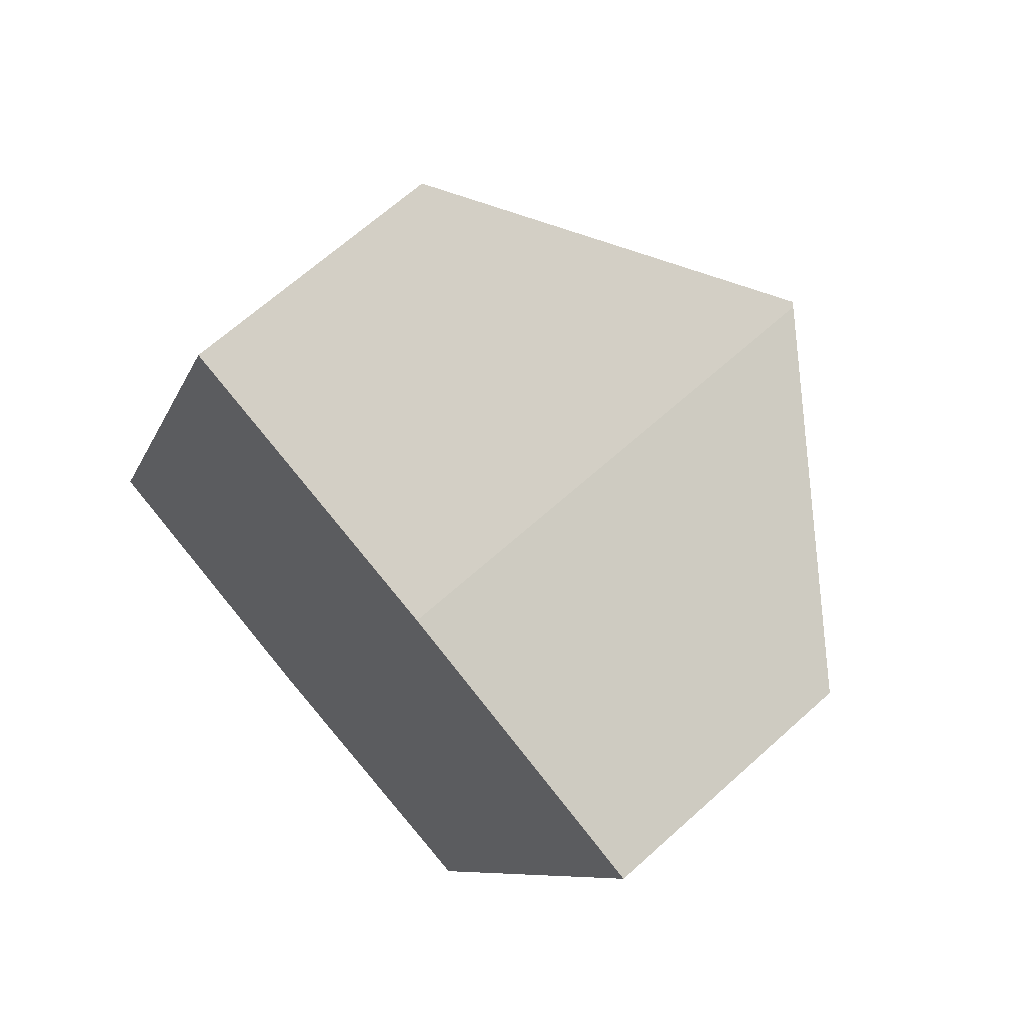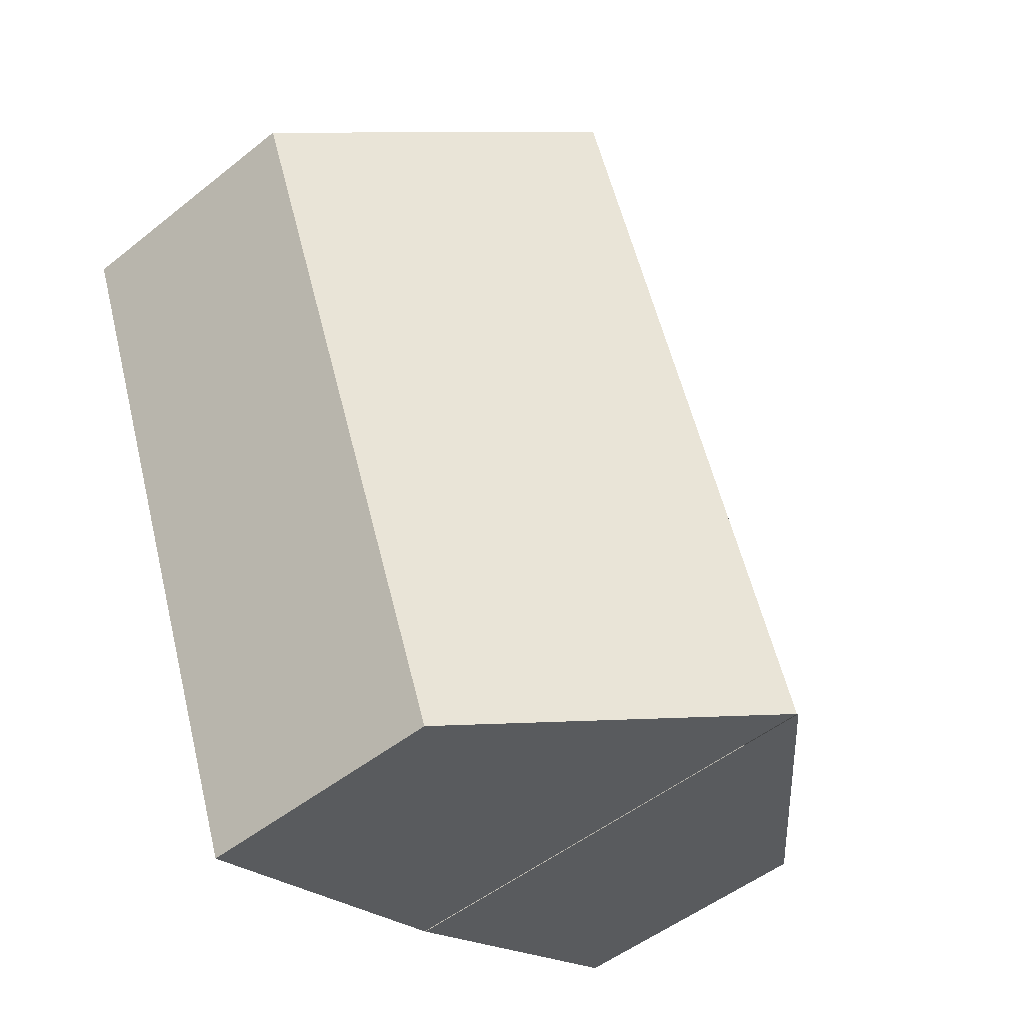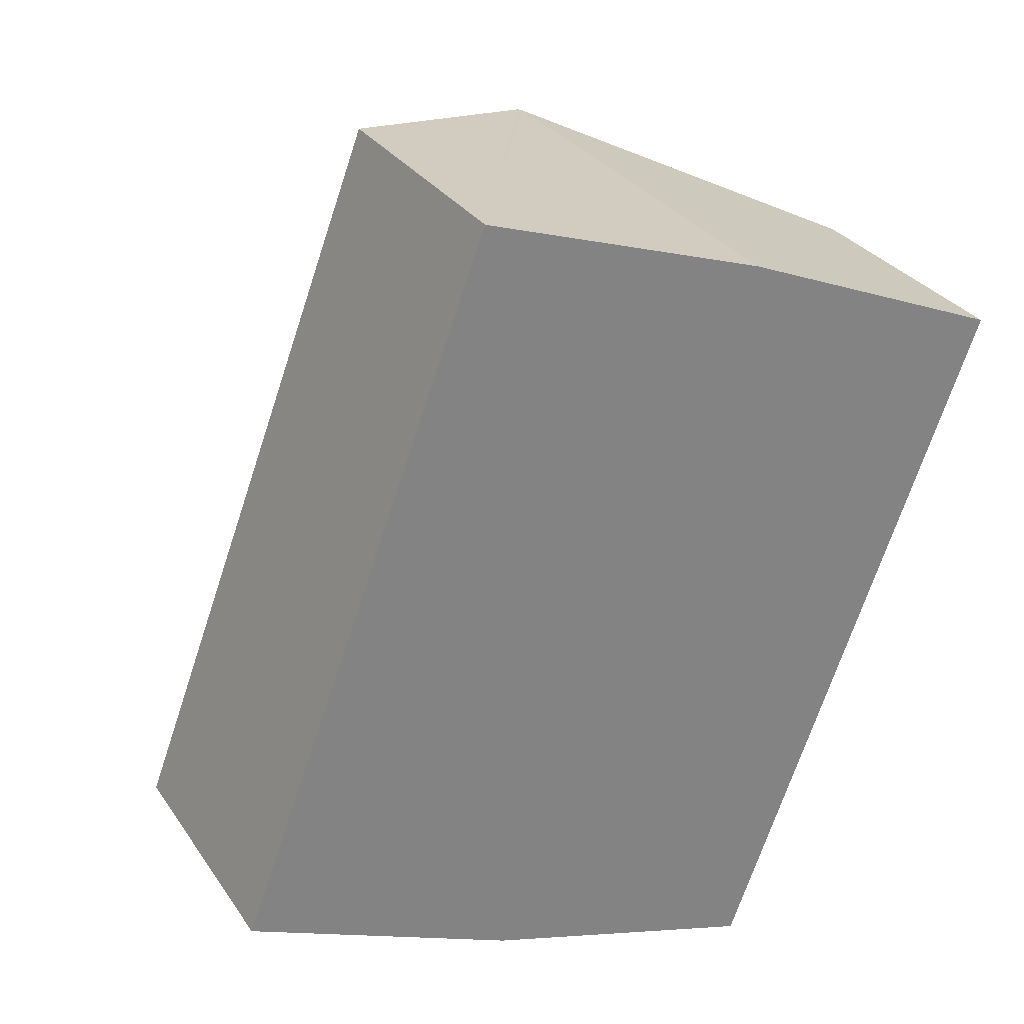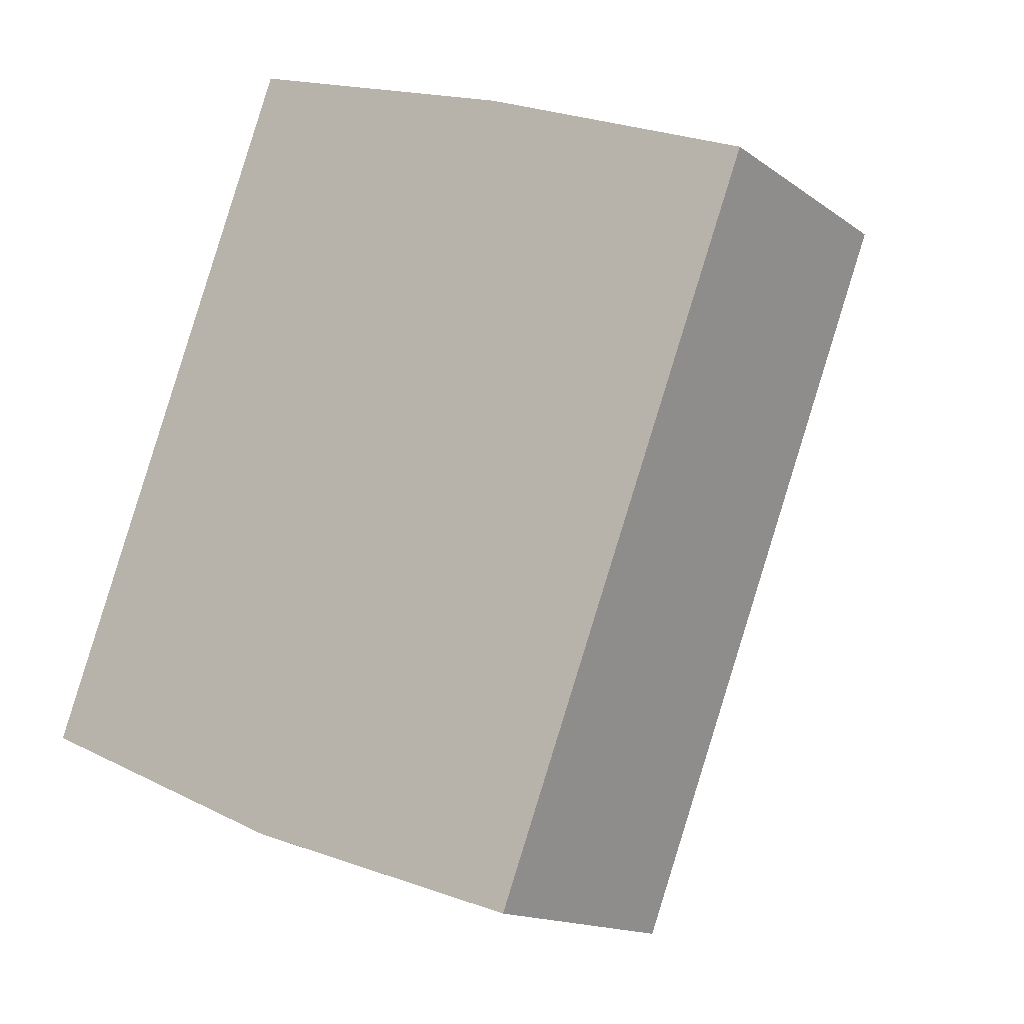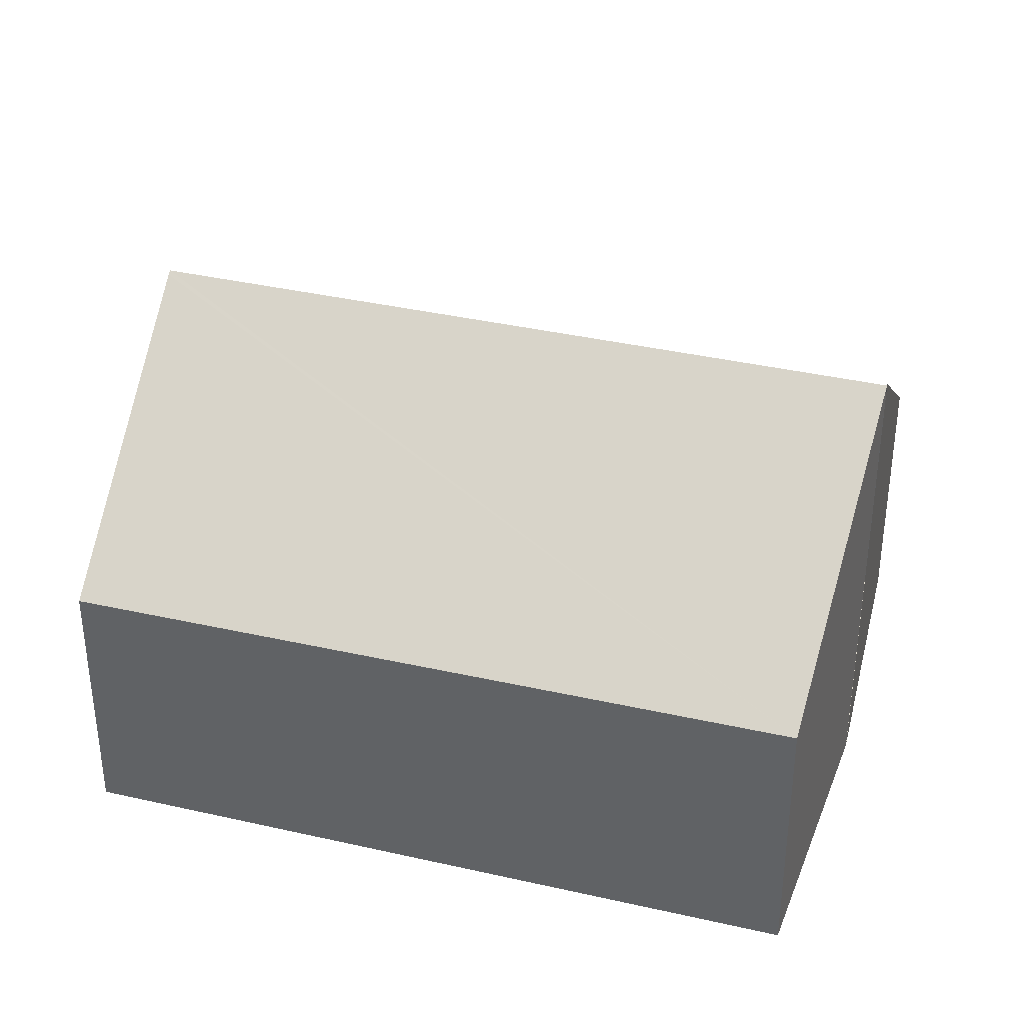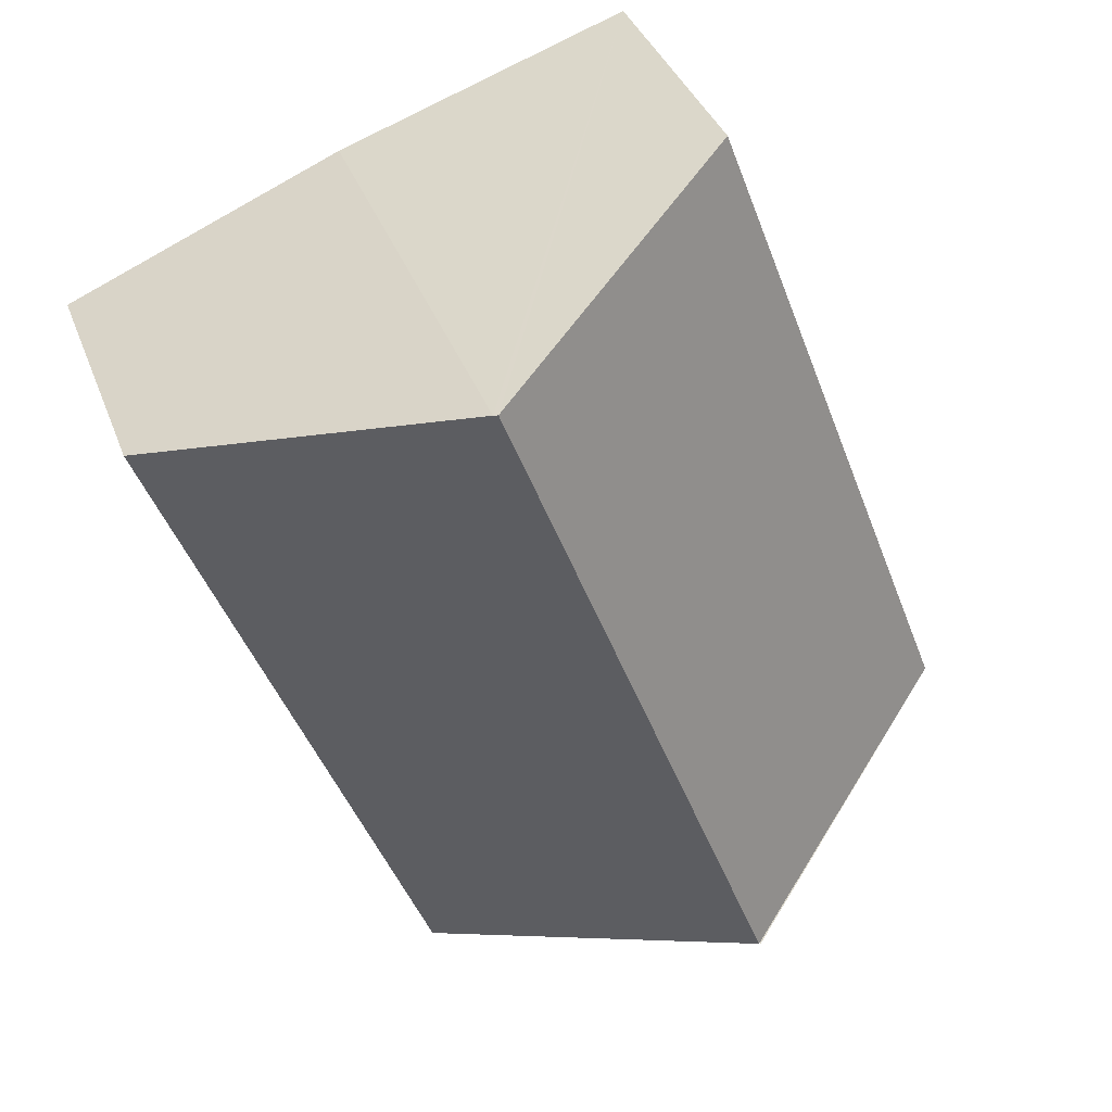
<metadata>
{"format":"obj","ext":"obj","renderer":"f3d","projection":"perspective","resolution":1024,"background":"white","views":[{"elev":66.1,"azim":47.8,"up":"+Z"},{"elev":-49.9,"azim":131.3,"up":"+Z"},{"elev":29.9,"azim":-27.8,"up":"+Z"},{"elev":-14.8,"azim":33.8,"up":"+Z"},{"elev":36.7,"azim":127.4,"up":"+Y"},{"elev":37.7,"azim":160.7,"up":"+Z"}]}
</metadata>
<code>
v  4.874 2.308 -1.84
v  4.763 4.101 5.122
v  7.151 2.287 4.113
v  4.73 4.125 5.133
v  2.4 4.125 -1.047
v  0 2.294 1.405e-16
v  2.257 2.294 5.985
v  2.389 6.387e-17 -1.043
v  2.389 4.133 -1.043
v  0 0 0
v  2.257 -3.665e-16 5.985
v  4.763 -3.136e-16 5.122
v  4.73 -3.143e-16 5.133
v  7.151 -2.518e-16 4.113
v  4.874 1.127e-16 -1.84
v  2.4 6.411e-17 -1.047
g defaultobject
f 1 2 3
f 2 1 4
f 4 1 5
f 6 4 5
f 4 6 7
f 8 6 9
f 6 8 10
f 10 7 6
f 7 10 11
f 11 4 7
f 4 11 2
f 2 11 12
f 12 11 13
f 12 3 2
f 3 12 14
f 3 15 1
f 15 3 14
f 1 16 5
f 16 1 15
f 10 13 11
f 13 10 8
f 13 8 15
f 13 15 12
f 12 15 14

</code>
